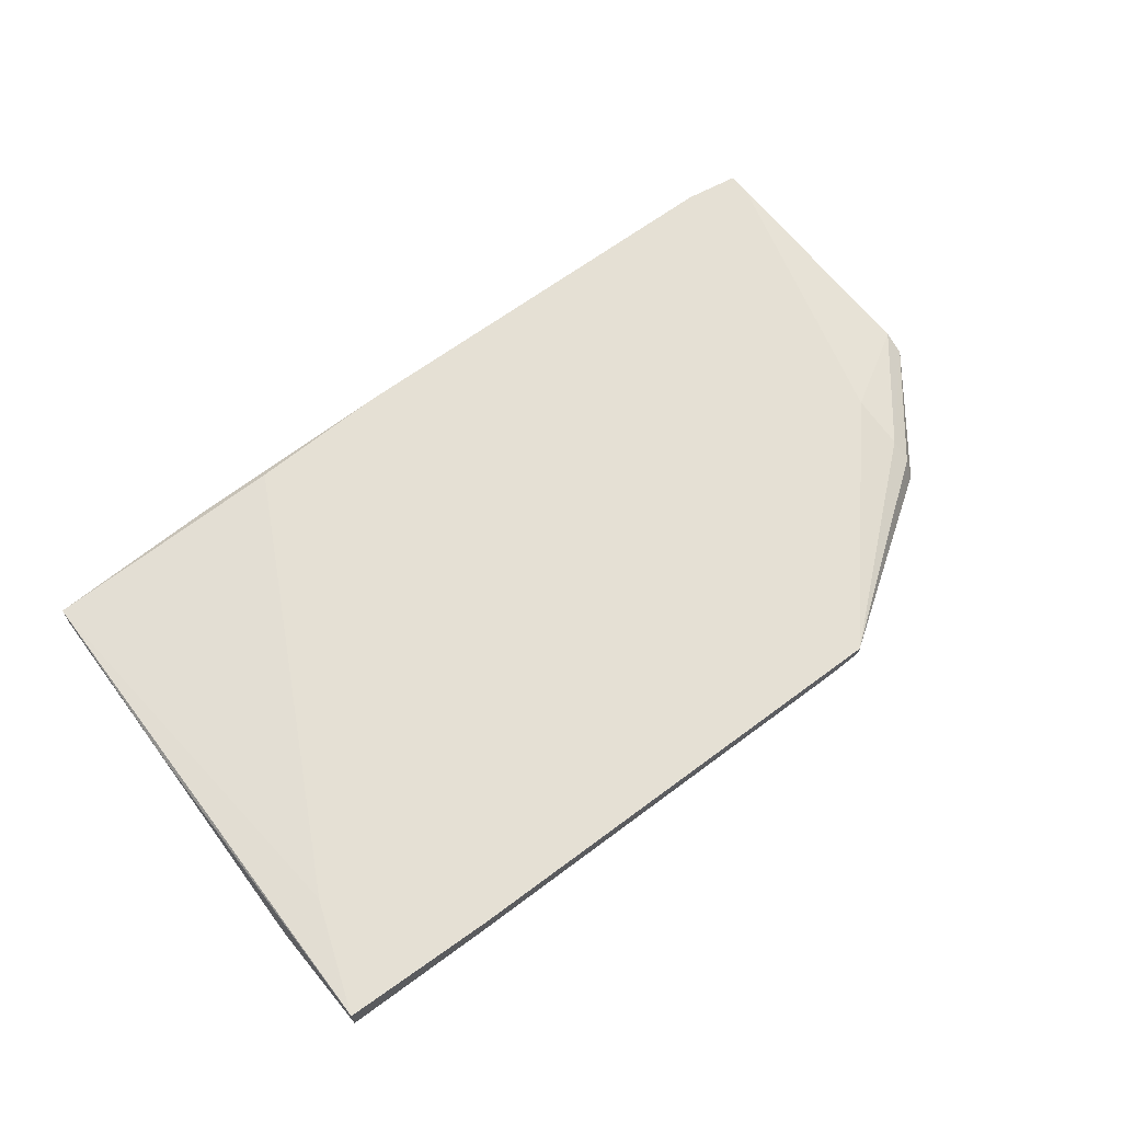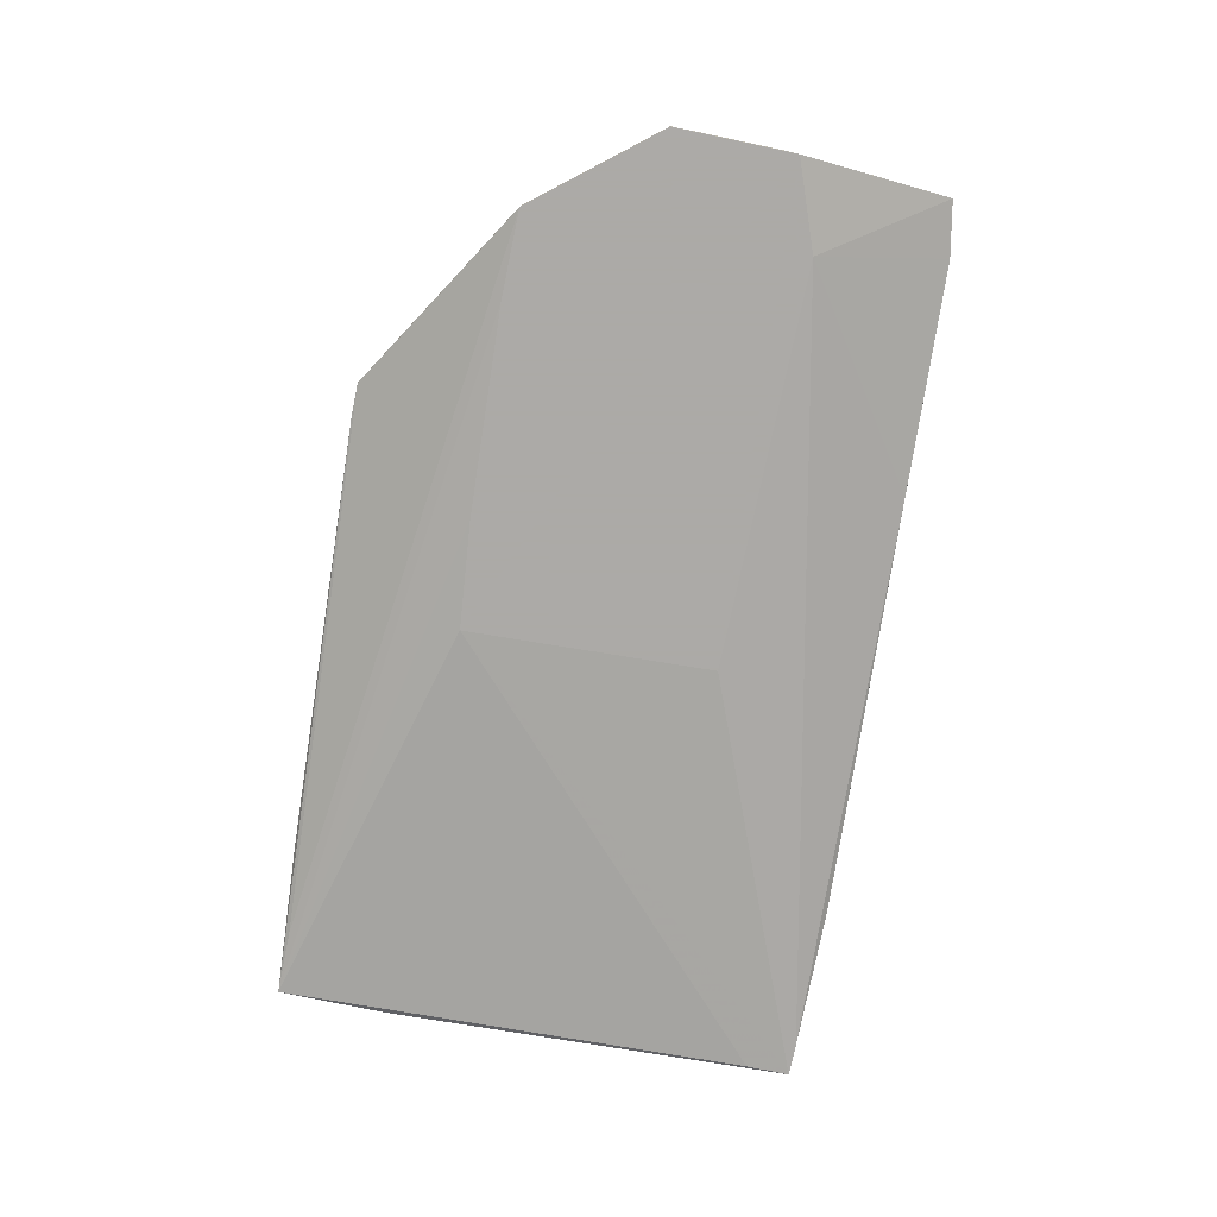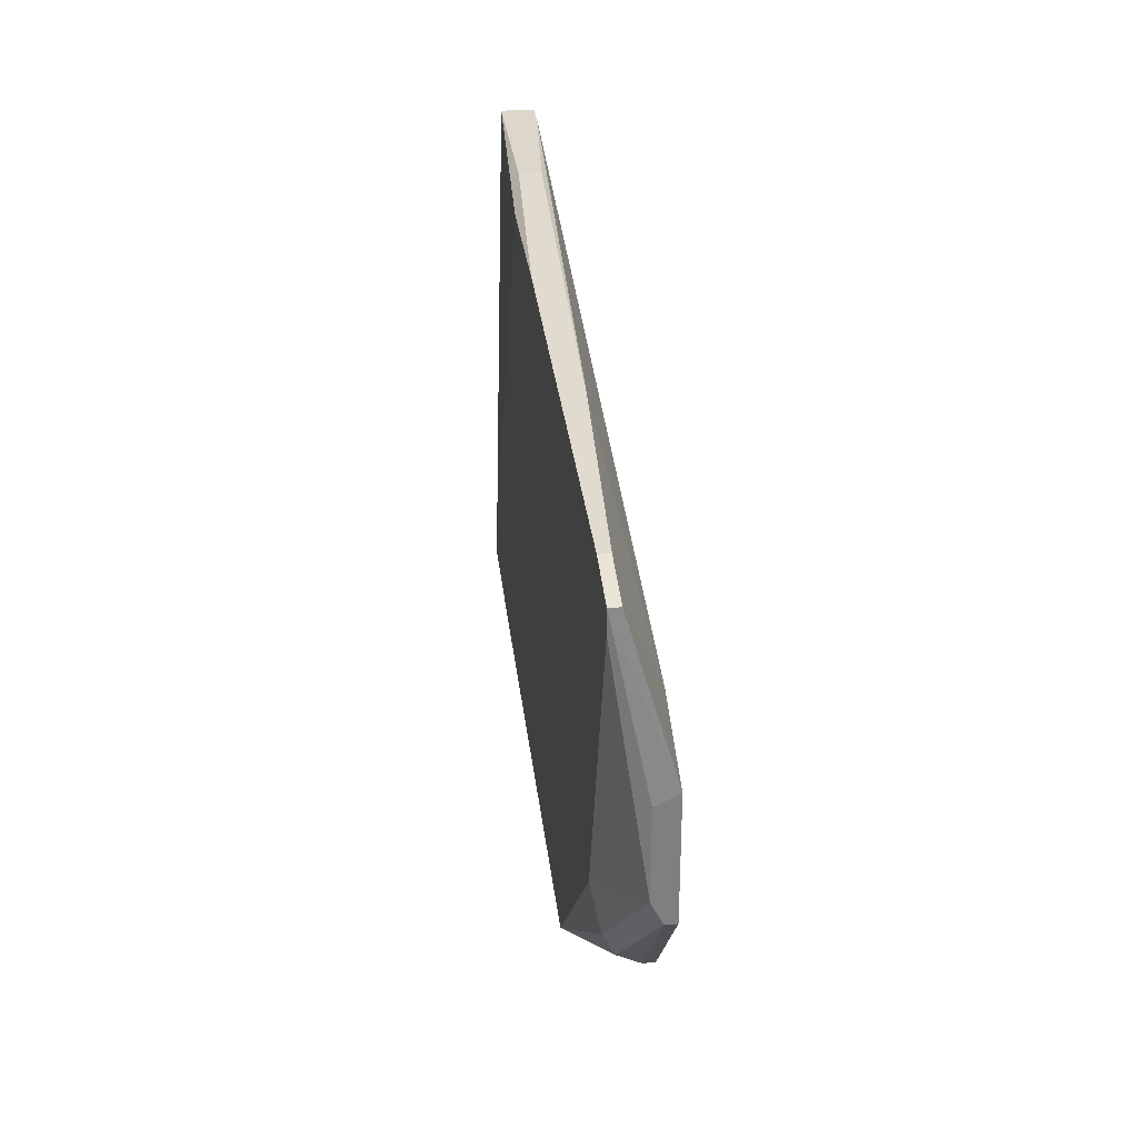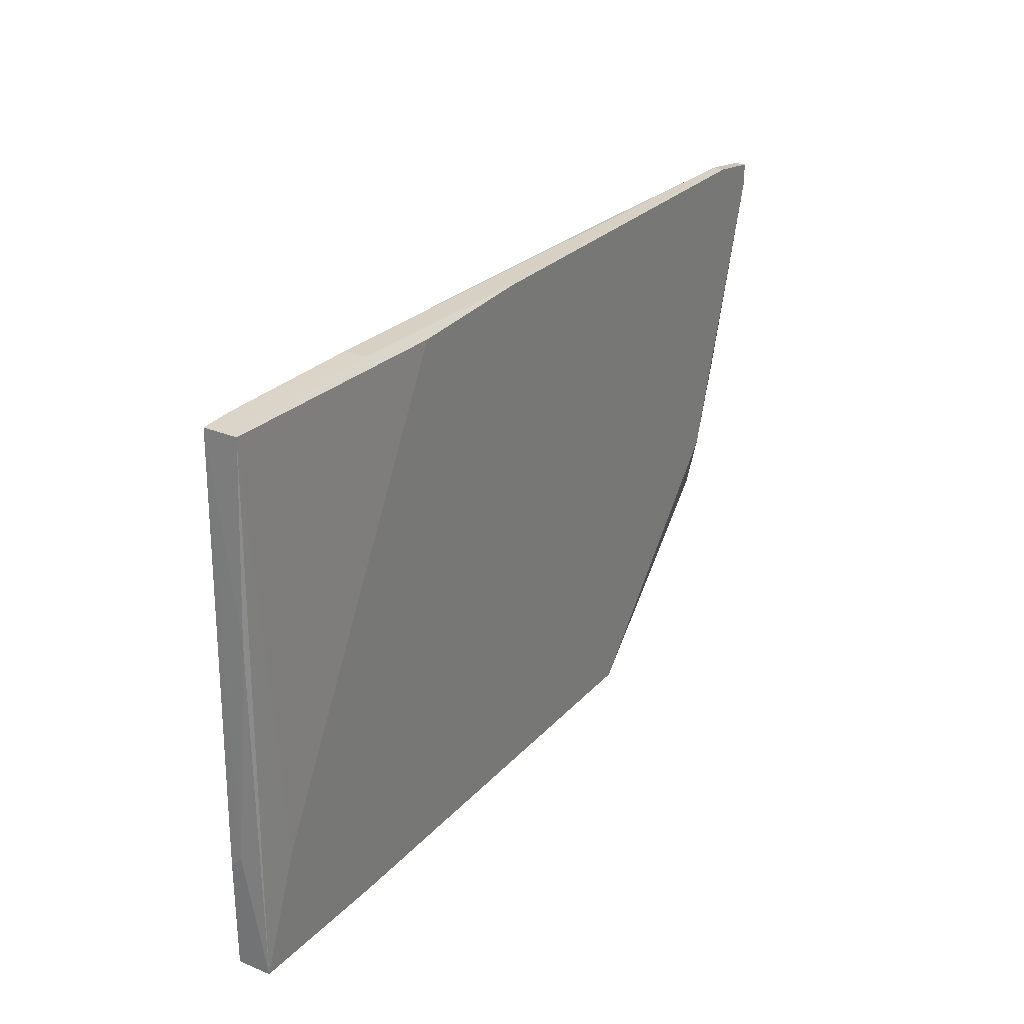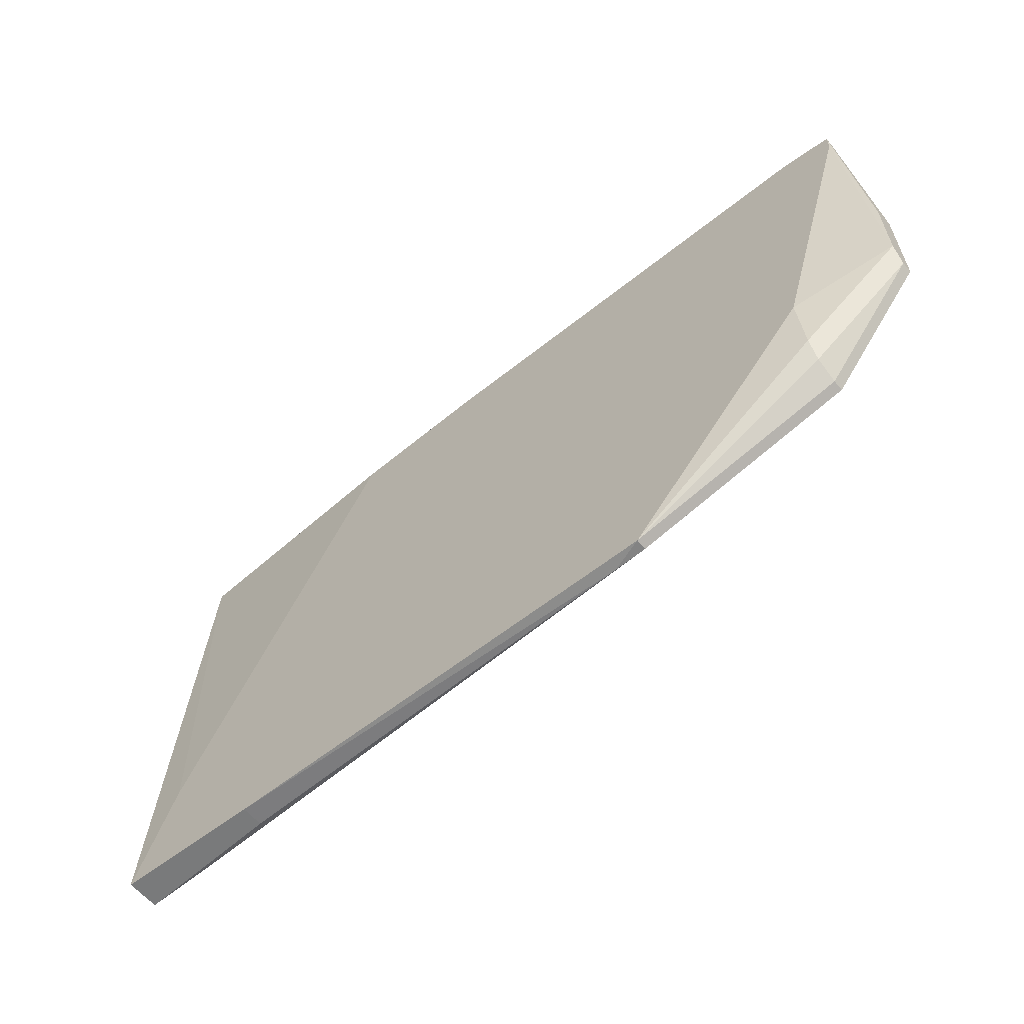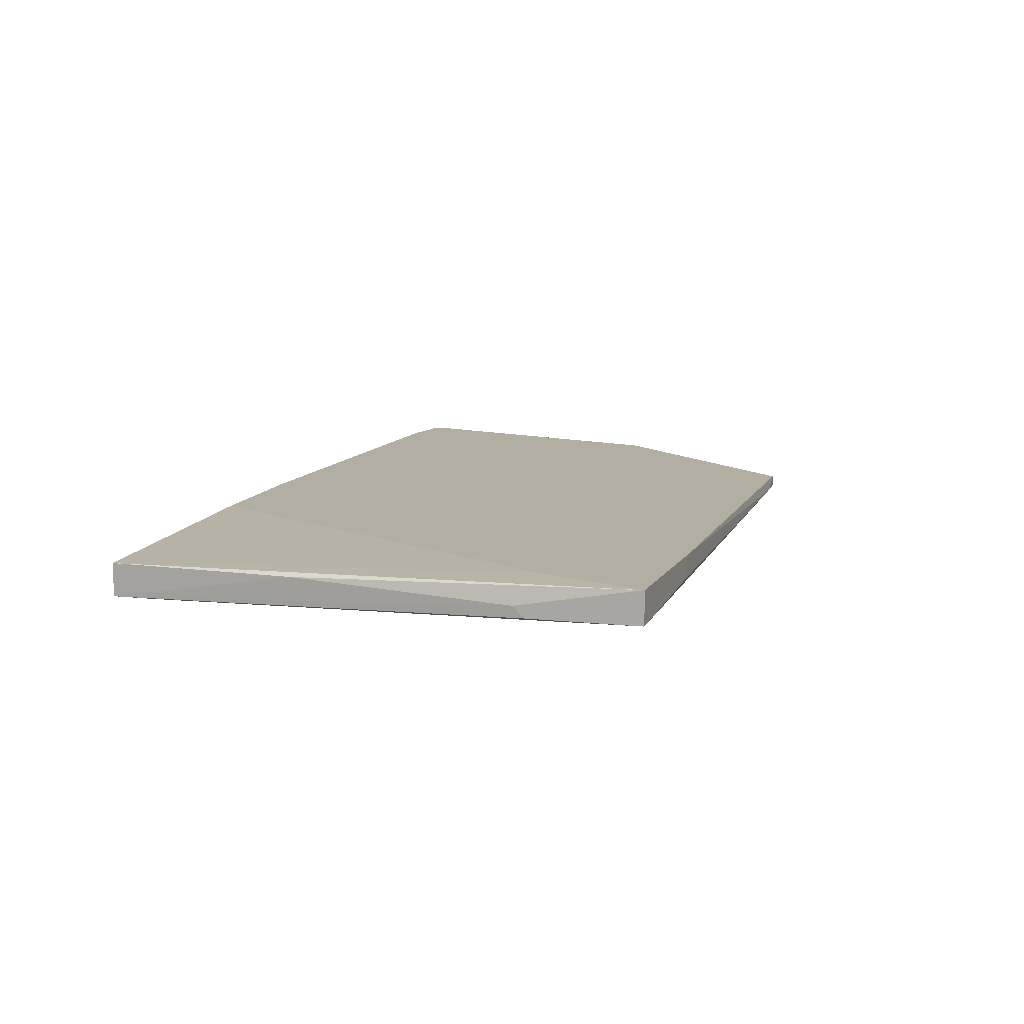
<metadata>
{"format":"obj","ext":"obj","renderer":"f3d","projection":"perspective","resolution":1024,"background":"white","views":[{"elev":65.5,"azim":140.4,"up":"+Y"},{"elev":-76.0,"azim":-101.8,"up":"+Y"},{"elev":30.7,"azim":-96.8,"up":"+Z"},{"elev":29.1,"azim":121.5,"up":"+Z"},{"elev":-61.0,"azim":-139.8,"up":"+Z"},{"elev":10.8,"azim":105.3,"up":"+Y"}]}
</metadata>
<code>
v 0.06718 0.007152 -0.01903
v 0.06718 0.00534 -0.01903
v 0.009229 0.007152 0.02263
v 0.009229 0.006246 0.02263
v 0.01104 0.002624 0.01176
v 0.07623 0.007152 -0.009063
v 0.0364 0.002624 -0.009971
v 0.07443 0.004435 -0.01812
v 0.01919 0.002624 -0.01088
v 0.05722 0.007152 0.02444
v 0.06356 0.004435 0.02535
v 0.06356 0.006246 0.02535
v 0.02825 0.007152 -0.02084
v 0.02825 0.006246 -0.02084
v 0.02825 0.00534 0.02353
v 0.07532 0.00353 0.02535
v 0.04545 0.002624 -0.009063
v 0.04545 0.007152 0.02444
v 0.003793 0.002624 -0.000916
v 0.003793 0.002624 0.00904
v 0.003793 0.004435 0.000897
v 0.003793 0.004435 0.00814
v 0.003793 0.00353 -0.000916
v 0.07987 0.004435 -0.01812
v 0.07987 0.004435 -0.009063
v 0.07987 0.007152 -0.01812
v 0.07987 0.00534 -0.008159
v 0.03096 0.006246 -0.02084
v 0.04453 0.002624 0.01176
v 0.004702 0.007152 0.01991
v 0.004702 0.007152 0.02172
v 0.004702 0.006246 0.02172
v 0.01195 0.002624 -0.01088
v 0.01195 0.007152 -0.003633
v 0.01195 0.006246 -0.008159
v 0.01195 0.00353 -0.01088
v 0.01195 0.00534 -0.009971
v 0.07805 0.006246 0.02535
v 0.07805 0.00353 0.02535
v 0.07805 0.00353 0.02172
v 0.07896 0.006246 0.009948
f 7 33 9
f 13 18 26
f 18 13 31
f 13 14 33
f 20 33 17
f 17 39 29
f 20 17 29
f 20 29 5
f 29 39 5
f 26 18 10
f 18 38 10
f 31 13 34
f 13 35 34
f 35 21 34
f 4 5 15
f 33 20 19
f 20 21 19
f 35 13 37
f 24 39 40
f 17 24 40
f 39 17 40
f 39 38 11
f 4 15 11
f 24 26 27
f 5 39 16
f 15 5 16
f 39 11 16
f 11 15 16
f 31 20 32
f 4 31 32
f 5 4 32
f 20 5 32
f 38 26 6
f 26 10 6
f 10 38 6
f 14 24 8
f 33 14 8
f 24 33 8
f 26 24 2
f 21 31 30
f 31 34 30
f 34 21 30
f 24 17 7
f 17 33 7
f 38 18 12
f 11 38 12
f 4 11 12
f 18 31 3
f 31 4 3
f 12 18 3
f 4 12 3
f 13 26 1
f 26 2 1
f 21 35 23
f 33 19 23
f 19 21 23
f 35 37 23
f 23 37 36
f 13 33 36
f 37 13 36
f 33 23 36
f 38 39 41
f 26 38 41
f 39 27 41
f 27 26 41
f 14 13 28
f 24 14 28
f 2 24 28
f 13 1 28
f 1 2 28
f 39 24 25
f 24 27 25
f 27 39 25
f 20 31 22
f 21 20 22
f 31 21 22
f 33 24 9
f 24 7 9

</code>
